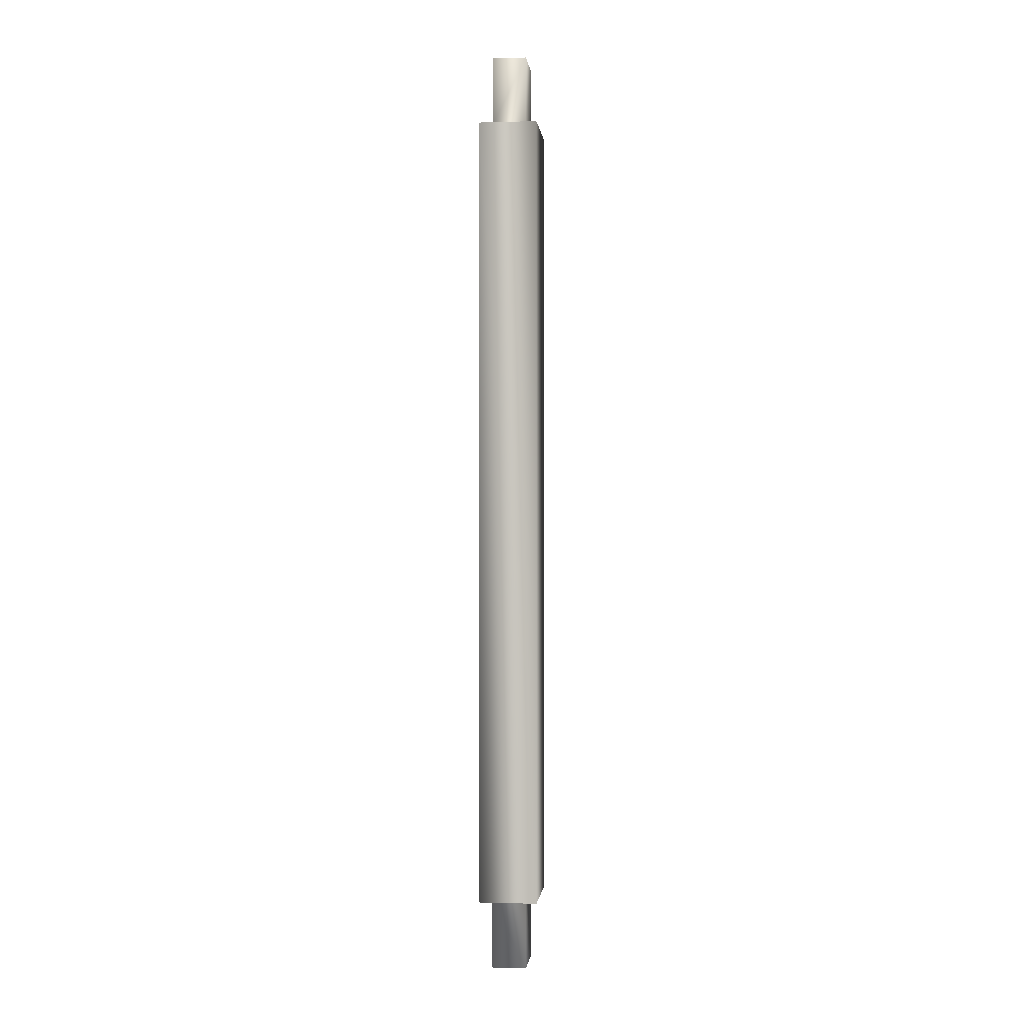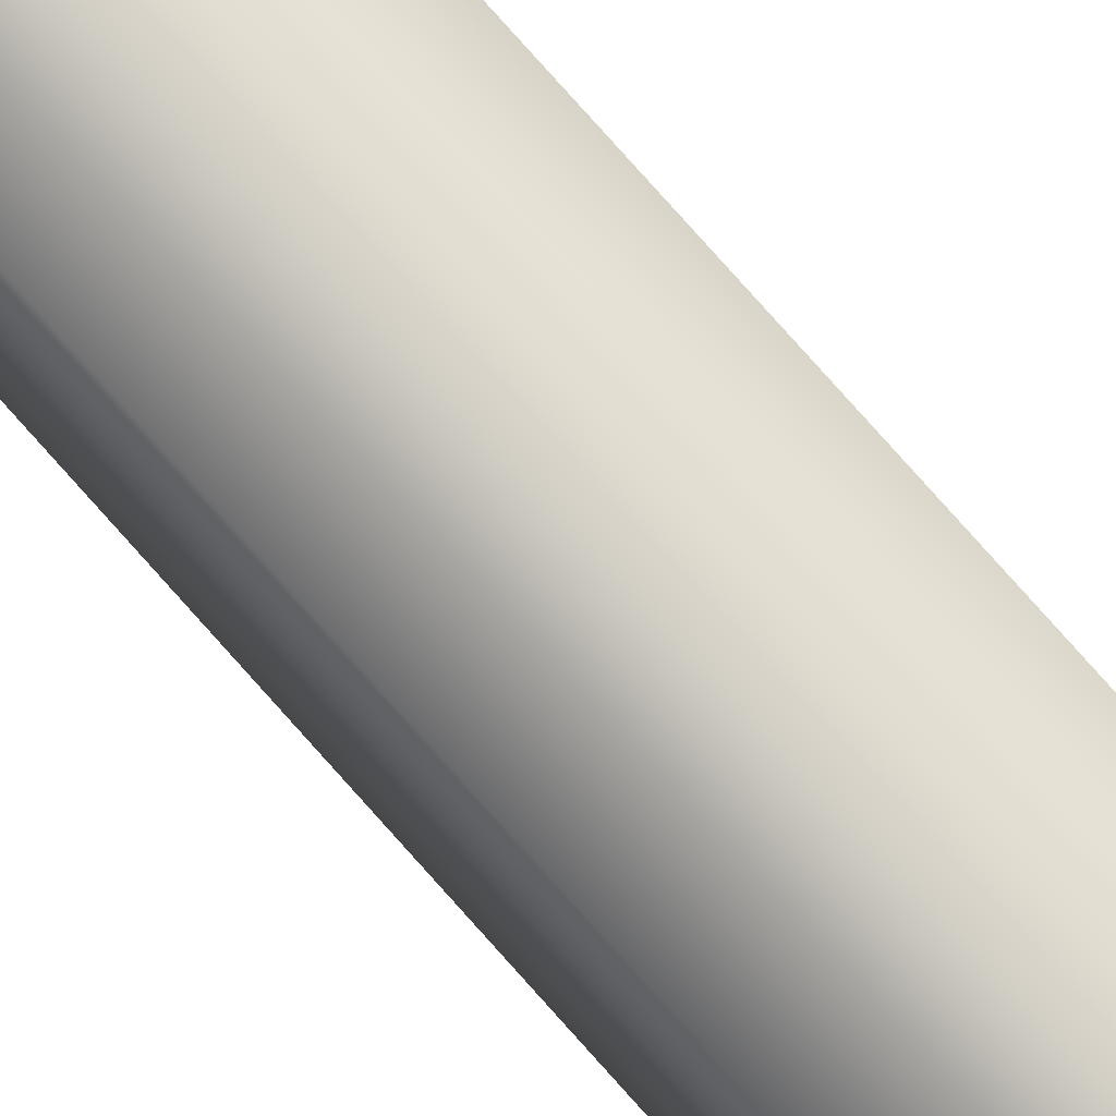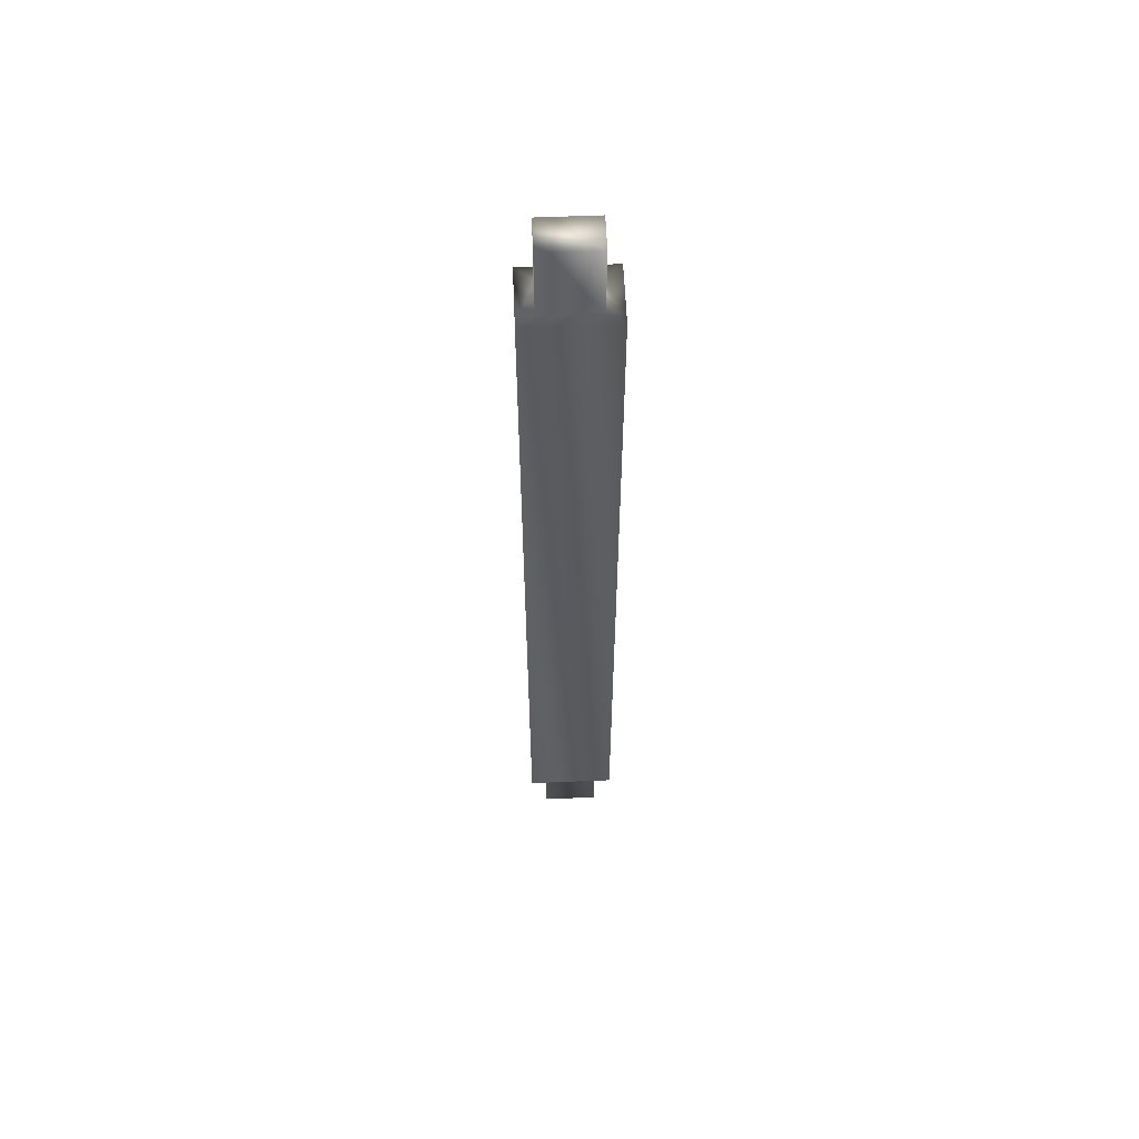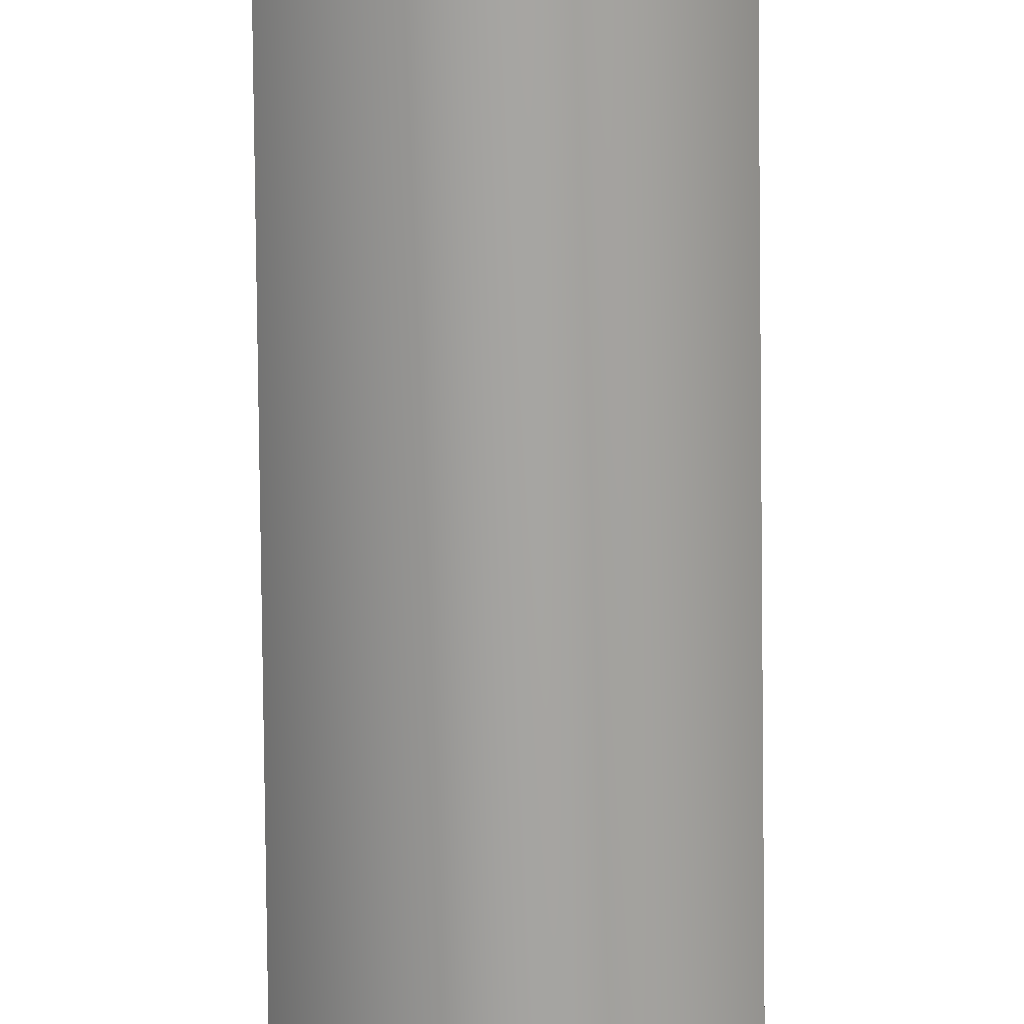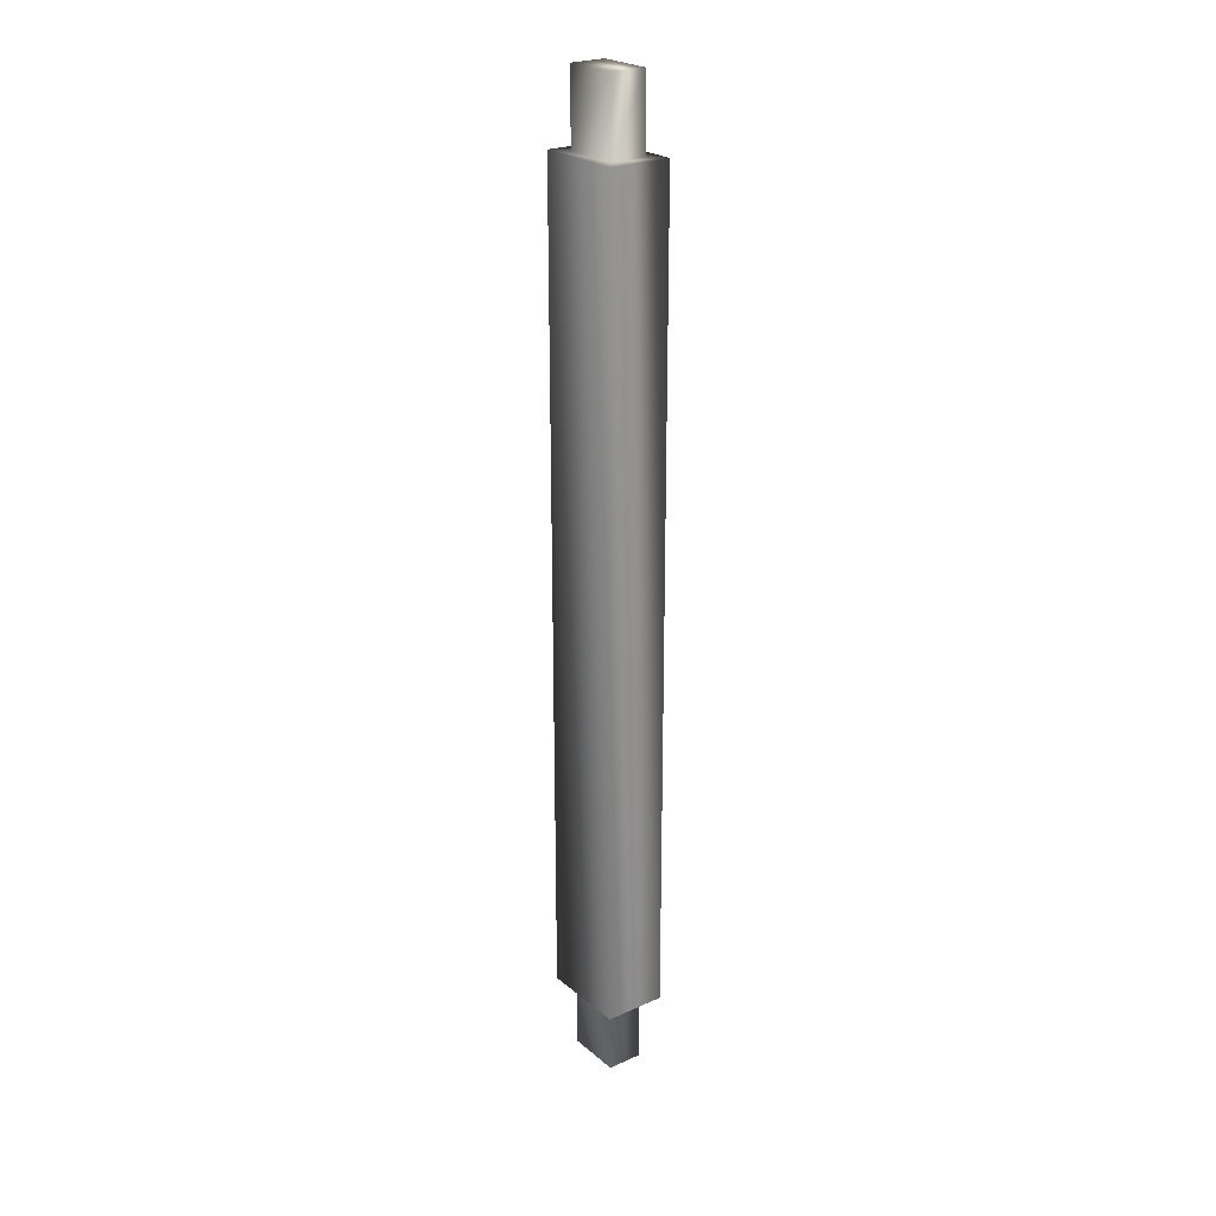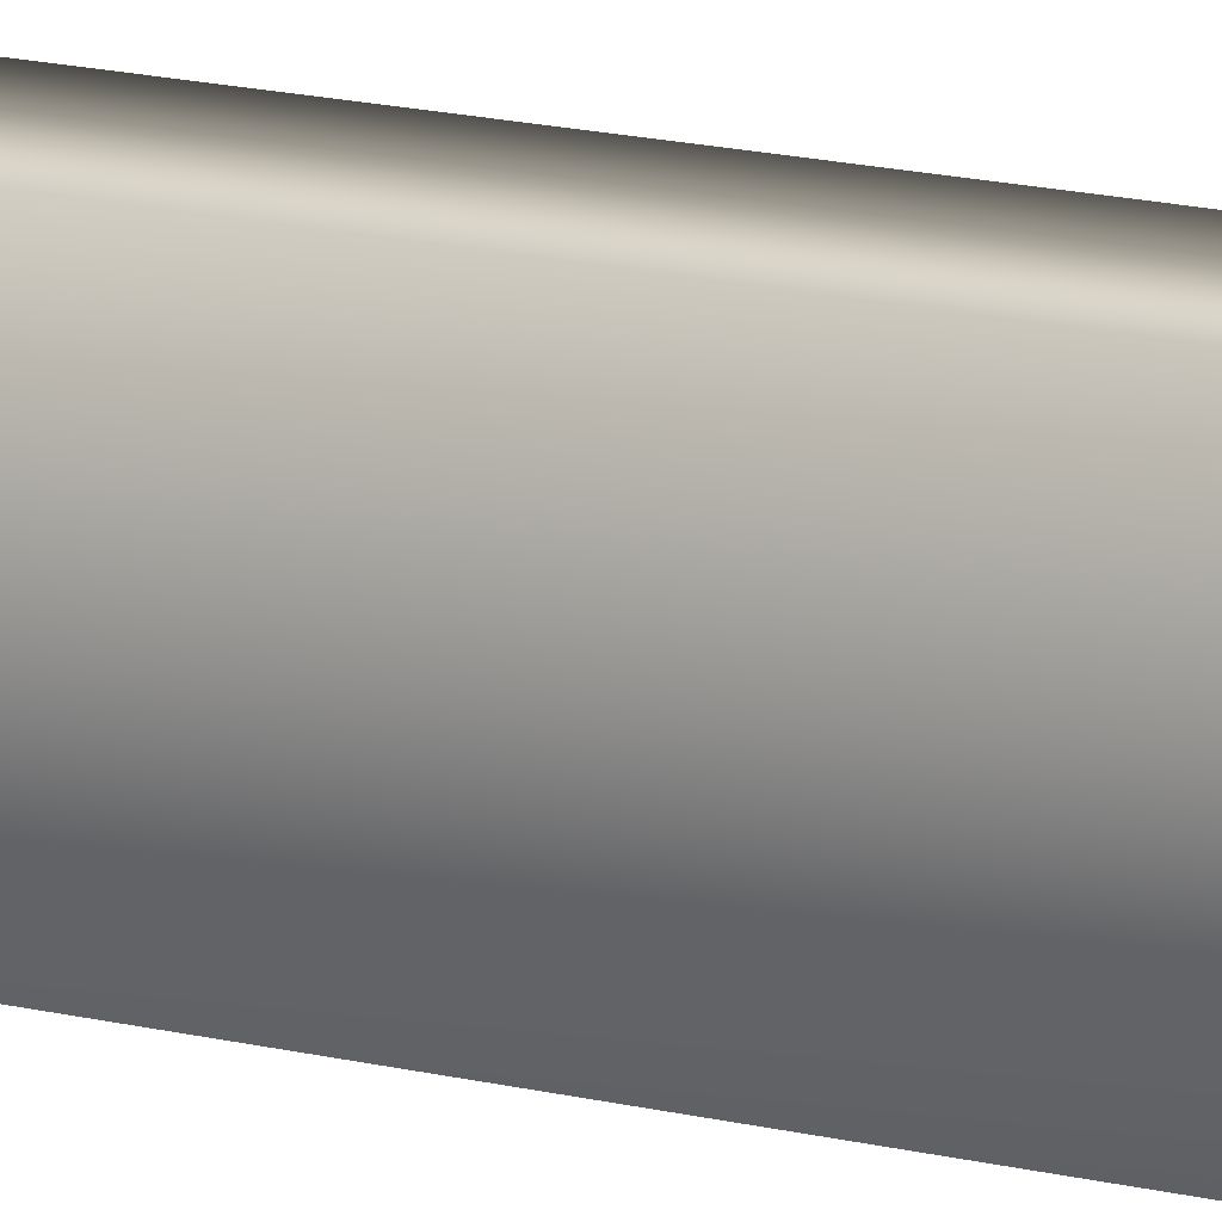
<metadata>
{"format":"obj","ext":"obj","renderer":"f3d","projection":"perspective","resolution":1024,"background":"white","views":[{"elev":-0.6,"azim":6.3,"up":"+Y"},{"elev":78.8,"azim":-41.7,"up":"+Z"},{"elev":58.3,"azim":-92.4,"up":"+Y"},{"elev":-73.3,"azim":-179.4,"up":"+Z"},{"elev":24.1,"azim":143.4,"up":"+Y"},{"elev":12.2,"azim":124.1,"up":"+Z"}]}
</metadata>
<code>
v 1.237 -33.6 1.946
v 1.237 -33.6 -1.946
v 1.237 -28.6 -1.946
v 1.237 -28.6 1.946
v -1.237 -33.6 1.946
v -1.237 -28.6 1.946
v -1.237 -33.6 -1.946
v -1.237 -28.6 -1.946
v 1.237 28.6 -1.946
v 1.237 33.6 -1.946
v 1.237 33.6 1.946
v 1.237 28.6 1.946
v -1.237 28.6 -1.946
v -1.237 33.6 -1.946
v -1.237 33.6 1.946
v -1.237 28.6 1.946
v 2.128 -28.6 3.058
v 2.128 -28.6 -3.058
v 2.128 28.6 -3.058
v 2.128 28.6 3.058
v -2.128 -28.6 3.058
v -2.128 28.6 3.058
v -2.128 -28.6 -3.058
v -2.128 28.6 -3.058
g mmGroup0
f 1 2 4
f 4 2 3
f 5 1 6
f 6 1 4
f 5 7 1
f 1 7 2
f 2 7 3
f 3 7 8
f 8 7 6
f 6 7 5
f 9 10 12
f 12 10 11
f 13 14 9
f 9 14 10
f 11 10 15
f 15 10 14
f 12 11 16
f 16 11 15
f 15 14 16
f 16 14 13
f 17 18 20
f 20 18 19
f 21 17 22
f 22 17 20
f 21 23 6
f 6 23 8
f 23 18 8
f 3 8 18
f 18 17 3
f 3 17 4
f 21 6 17
f 6 4 17
f 18 23 19
f 19 23 24
f 19 9 20
f 9 12 20
f 20 12 22
f 12 16 22
f 22 16 24
f 16 13 24
f 19 24 9
f 24 13 9
f 22 24 21
f 21 24 23

</code>
